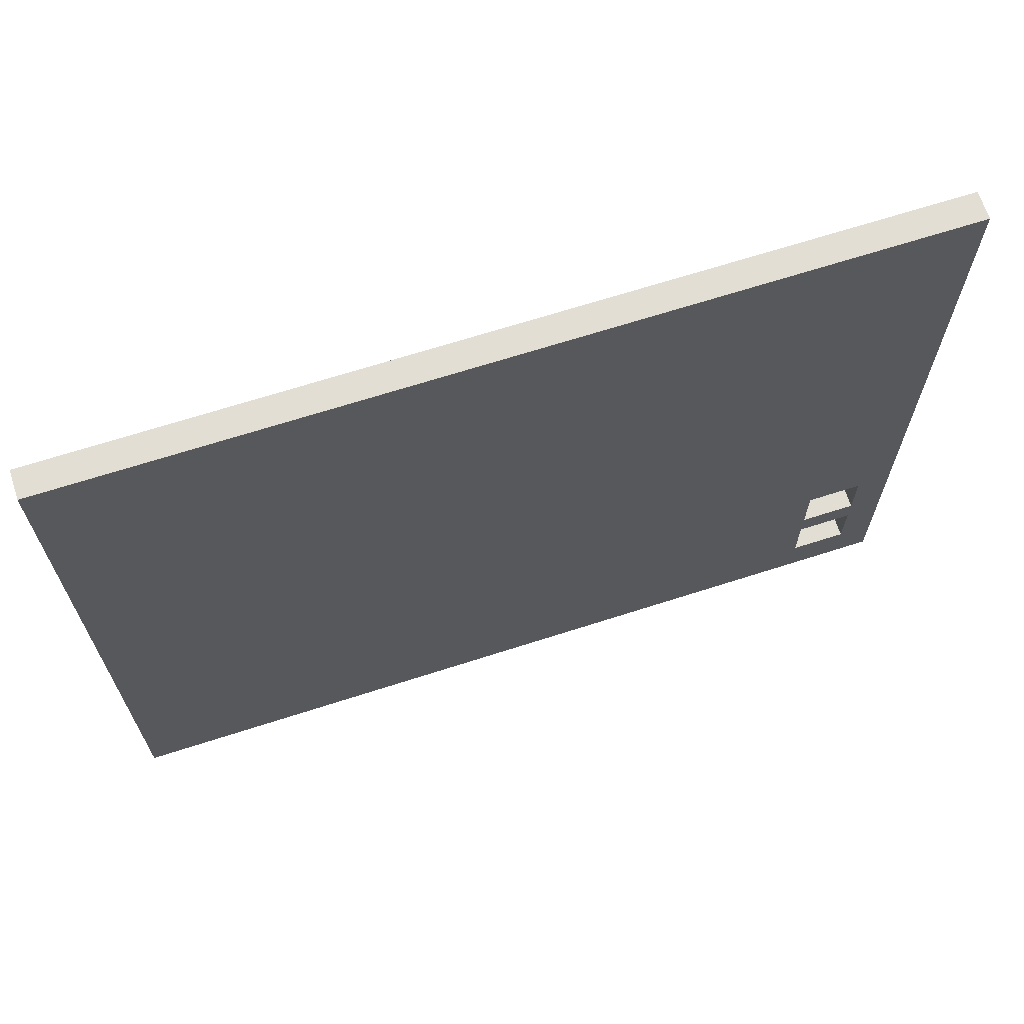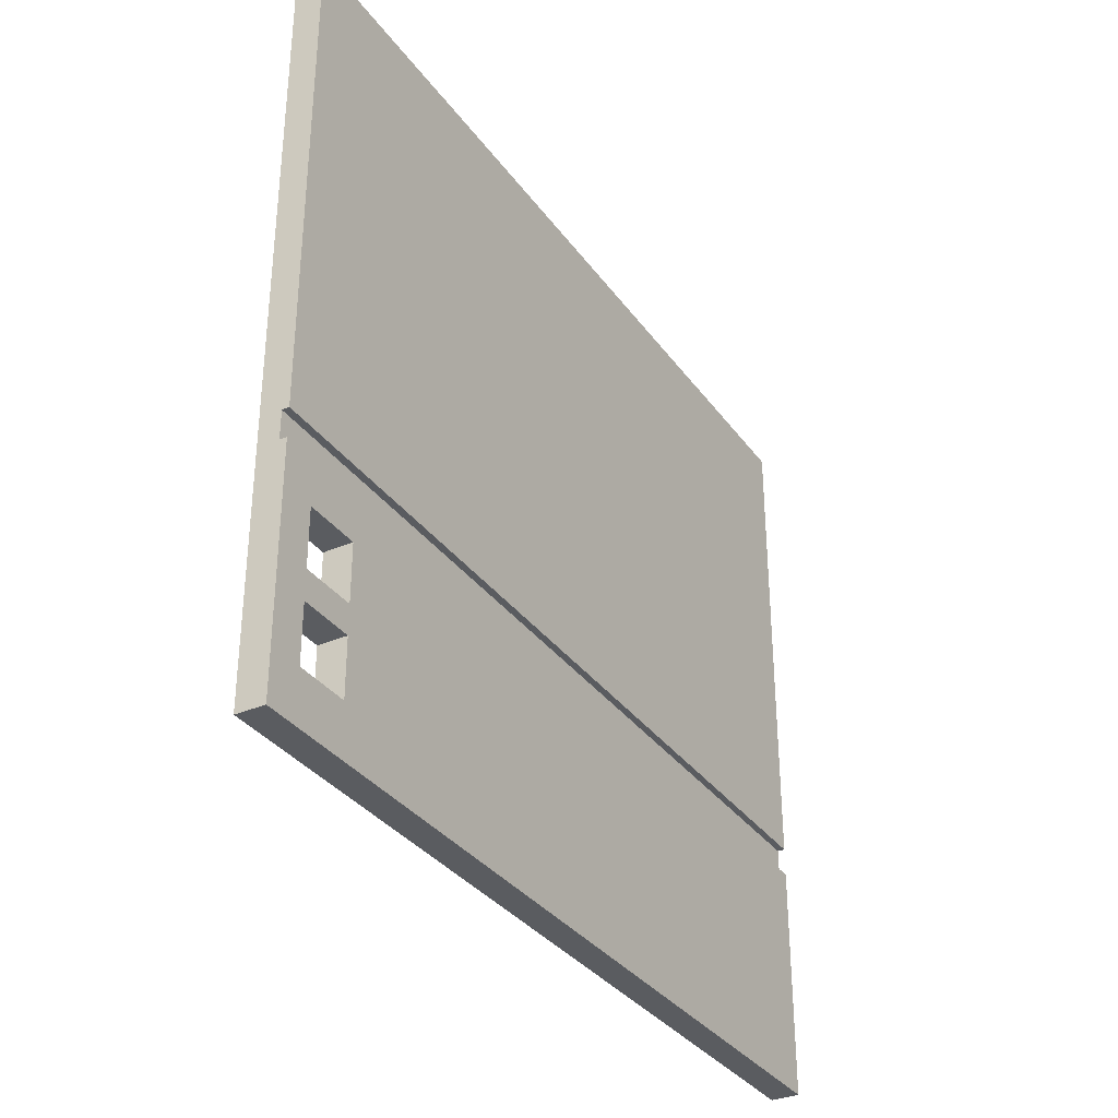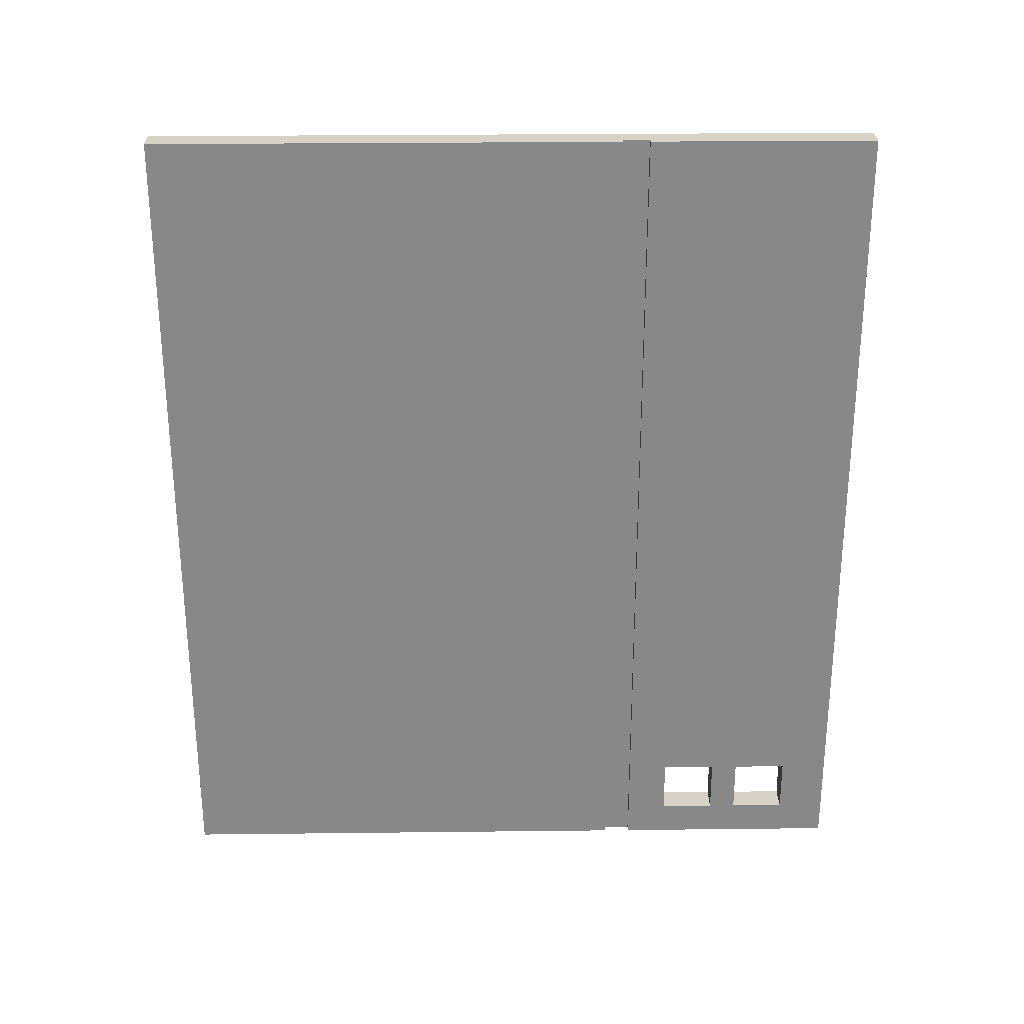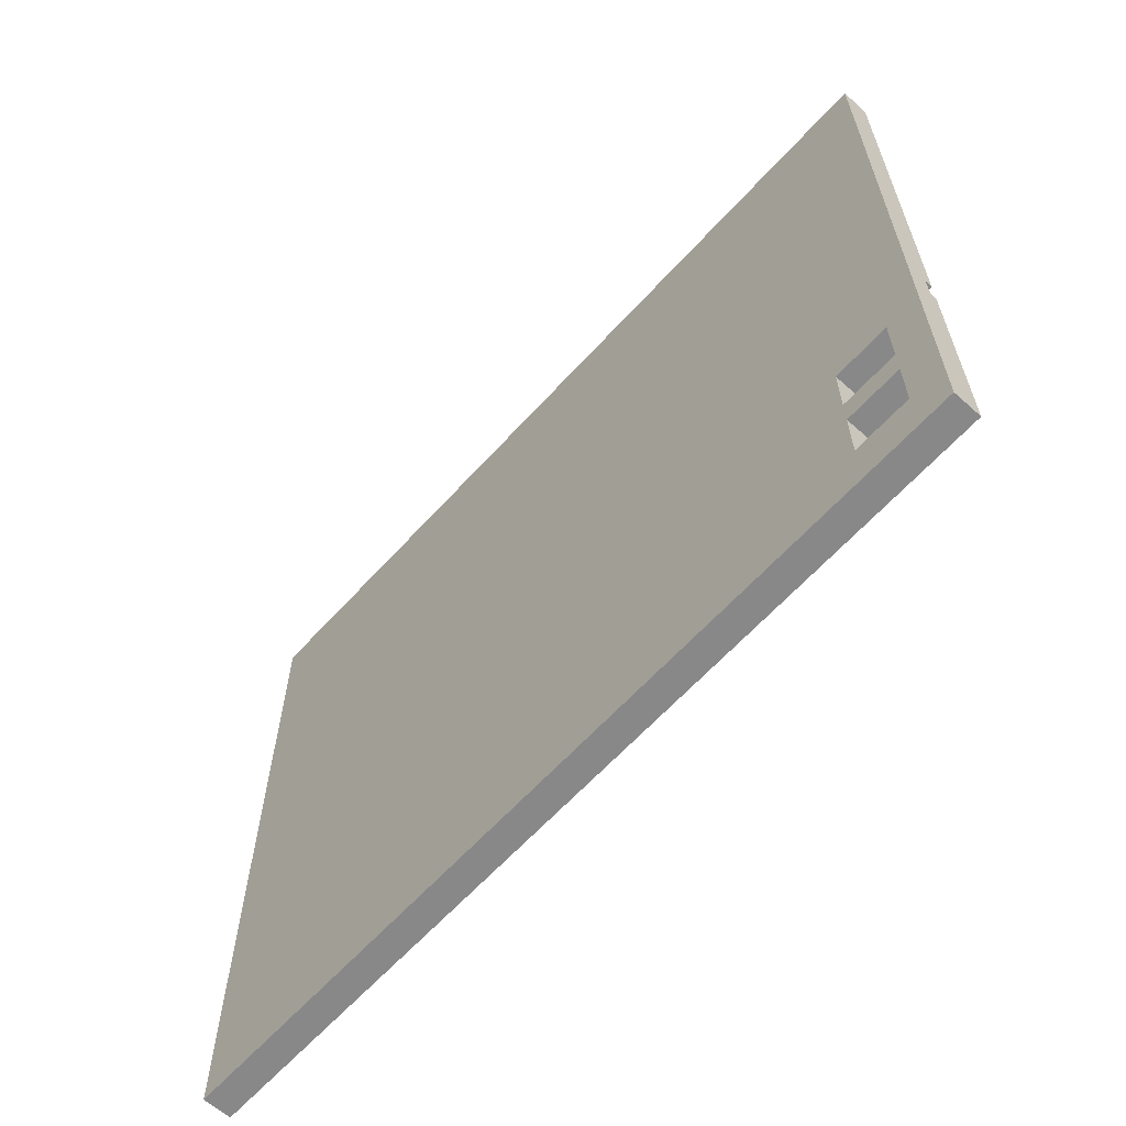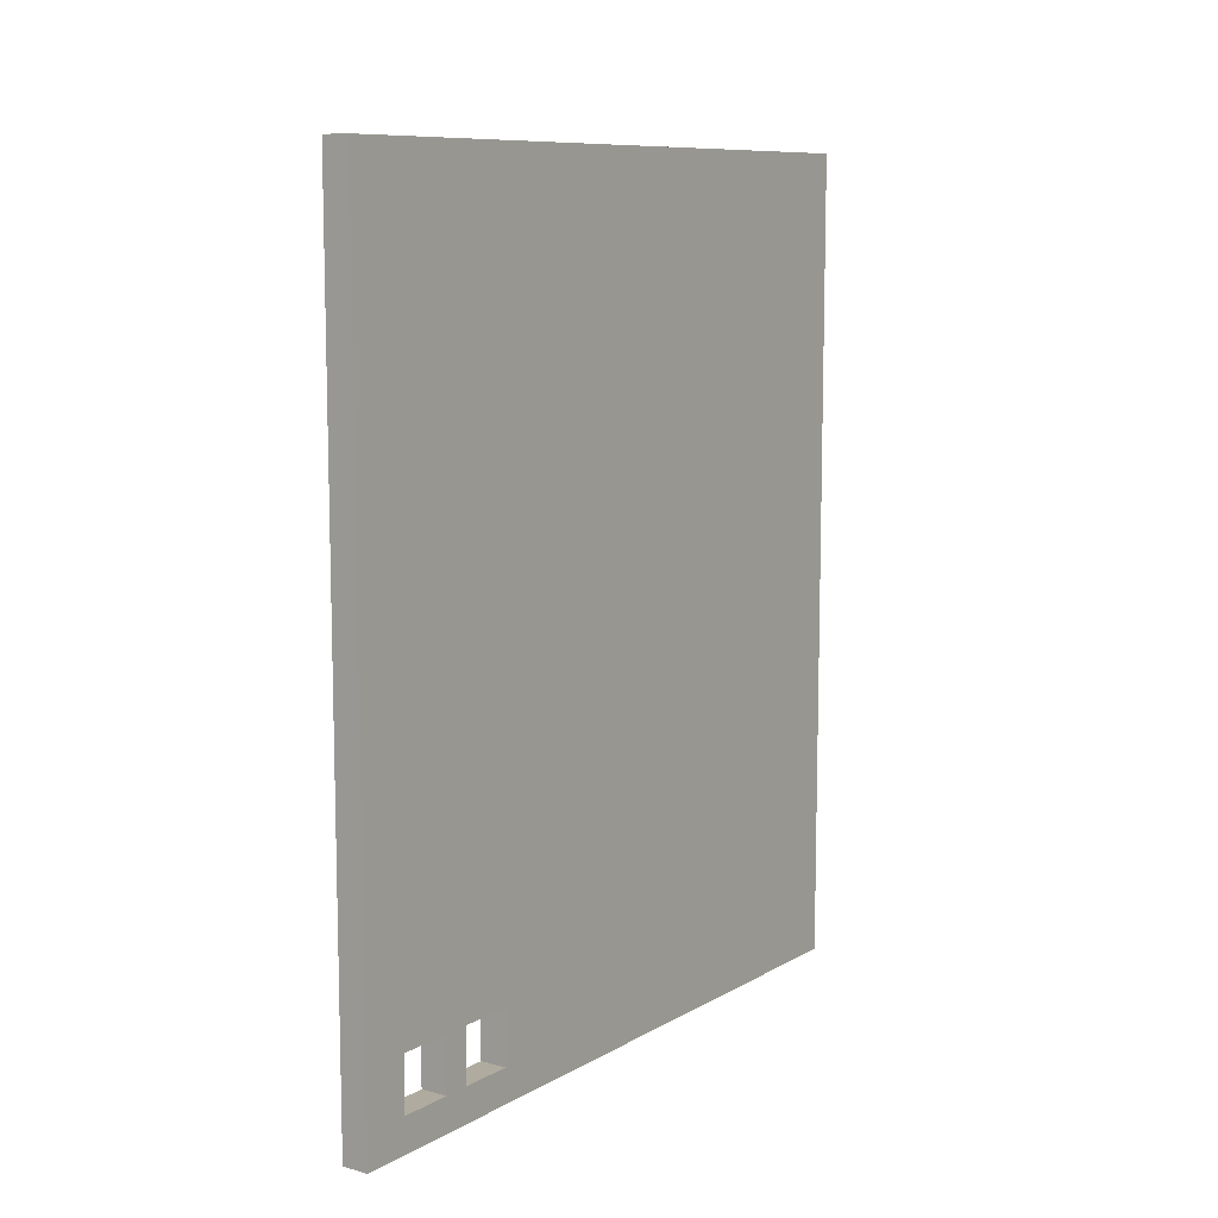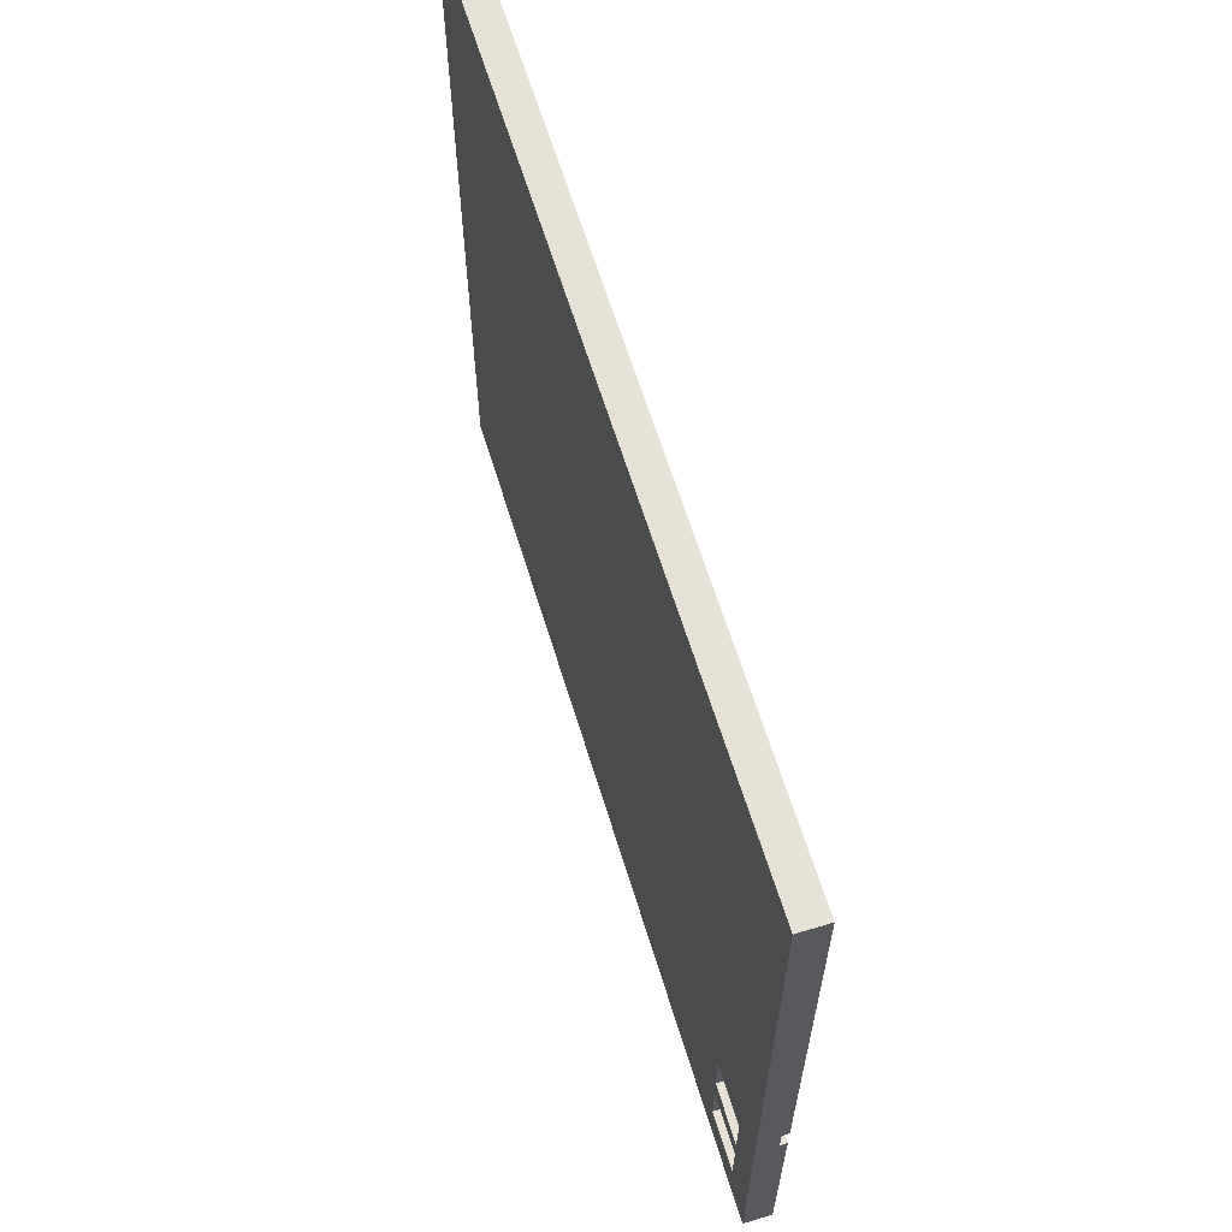
<metadata>
{"format":"obj","ext":"obj","renderer":"f3d","projection":"perspective","resolution":1024,"background":"white","views":[{"elev":67.3,"azim":-107.9,"up":"+Z"},{"elev":-33.6,"azim":30.3,"up":"+Z"},{"elev":27.2,"azim":89.0,"up":"+Y"},{"elev":-62.8,"azim":-42.1,"up":"+Z"},{"elev":9.6,"azim":-144.9,"up":"+Y"},{"elev":63.2,"azim":-17.0,"up":"+Z"}]}
</metadata>
<code>
o Component_126_1/Component_126/mesh90/mesh90-geometry#mesh90-geometry
v -0.5329 -0.3332 -0.2749
v -0.5119 -0.3332 -0.1069
v -0.5119 -0.3332 -0.2749
v -0.5171 -0.3332 -0.1069
v -0.5119 -0.3069 -0.2434
v -0.5329 -0.3332 -0.2802
v -0.5171 -0.3332 -0.0859
v -0.5171 0.3074 -0.1069
v -0.5119 -0.3069 -0.2014
v -0.5119 -0.2649 -0.2434
v -0.5119 -0.3332 -0.2802
v -0.5329 -0.2649 -0.2434
v -0.5329 -0.3332 0.2764
v -0.5119 0.3074 -0.1069
v -0.5119 -0.3069 -0.1804
v -0.5329 -0.3069 -0.2014
v -0.5119 0.3074 -0.2802
v -0.5329 0.3074 -0.2802
v -0.5329 -0.3069 -0.2434
v -0.5119 -0.3332 0.2764
v -0.5171 0.3074 -0.0859
v -0.5119 -0.2649 -0.1384
v -0.5119 -0.3069 -0.1384
v -0.5119 -0.2649 -0.2014
v -0.5329 0.3074 0.2764
v -0.5119 -0.3332 -0.0859
v -0.5119 0.3074 -0.0859
v -0.5119 -0.2649 -0.1804
v -0.5329 -0.3069 -0.1384
v -0.5329 -0.2649 -0.2014
v -0.5119 0.3074 0.2764
v -0.5329 -0.3069 -0.1804
v -0.5329 -0.2649 -0.1804
v -0.5329 -0.2649 -0.1384
f 1 2 3
f 2 1 4
f 2 5 3
f 3 6 1
f 4 1 7
f 8 2 4
f 5 2 9
f 10 3 5
f 6 3 11
f 6 12 1
f 13 7 1
f 7 8 4
f 2 8 14
f 9 2 15
f 16 5 9
f 14 3 10
f 5 12 10
f 3 17 11
f 17 6 11
f 18 12 6
f 19 1 12
f 20 7 13
f 1 19 13
f 8 7 21
f 8 17 14
f 14 22 2
f 15 2 23
f 9 15 24
f 5 16 19
f 24 16 9
f 17 3 14
f 14 10 24
f 12 5 19
f 12 24 10
f 6 17 18
f 12 18 25
f 7 20 26
f 25 20 13
f 13 19 16
f 7 27 21
f 21 25 8
f 17 8 18
f 14 28 22
f 23 2 22
f 29 15 23
f 28 24 15
f 16 24 30
f 14 24 28
f 24 12 30
f 18 8 25
f 12 25 30
f 20 27 26
f 27 7 26
f 20 25 31
f 13 29 25
f 13 16 32
f 27 25 21
f 33 22 28
f 22 29 23
f 15 29 32
f 15 33 28
f 30 33 16
f 30 25 33
f 27 20 31
f 25 27 31
f 13 32 29
f 34 25 29
f 32 16 33
f 22 33 34
f 29 22 34
f 33 15 32
f 33 25 34
f 3 2 1
f 4 1 2
f 3 5 2
f 1 6 3
f 7 1 4
f 4 2 8
f 9 2 5
f 5 3 10
f 11 3 6
f 1 12 6
f 1 7 13
f 4 8 7
f 14 8 2
f 15 2 9
f 9 5 16
f 10 3 14
f 10 12 5
f 11 17 3
f 11 6 17
f 6 12 18
f 12 1 19
f 13 7 20
f 13 19 1
f 21 7 8
f 14 17 8
f 2 22 14
f 23 2 15
f 24 15 9
f 19 16 5
f 9 16 24
f 14 3 17
f 24 10 14
f 19 5 12
f 10 24 12
f 18 17 6
f 25 18 12
f 26 20 7
f 13 20 25
f 16 19 13
f 21 27 7
f 8 25 21
f 18 8 17
f 22 28 14
f 22 2 23
f 23 15 29
f 15 24 28
f 30 24 16
f 28 24 14
f 30 12 24
f 25 8 18
f 30 25 12
f 26 27 20
f 26 7 27
f 31 25 20
f 25 29 13
f 32 16 13
f 21 25 27
f 28 22 33
f 23 29 22
f 32 29 15
f 28 33 15
f 16 33 30
f 33 25 30
f 31 20 27
f 31 27 25
f 29 32 13
f 29 25 34
f 33 16 32
f 34 33 22
f 34 22 29
f 32 15 33
f 34 25 33

</code>
